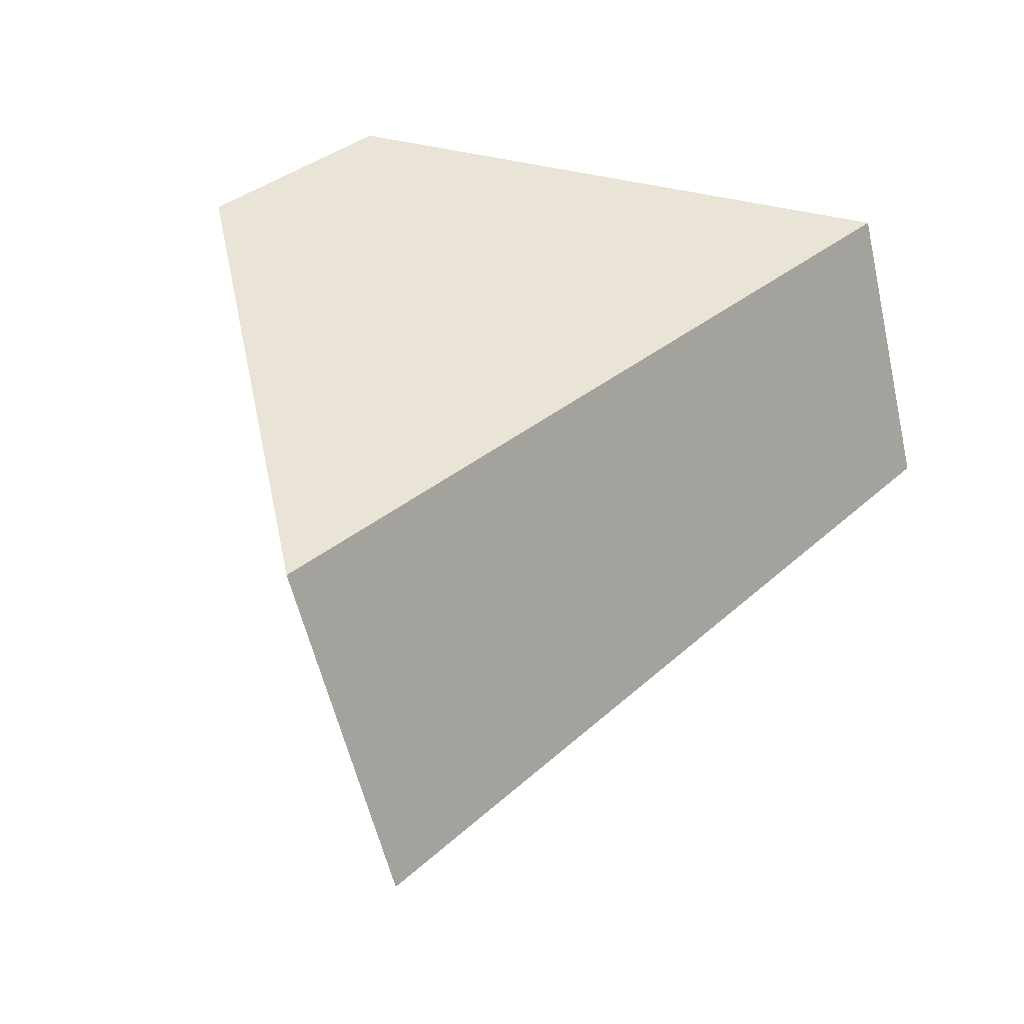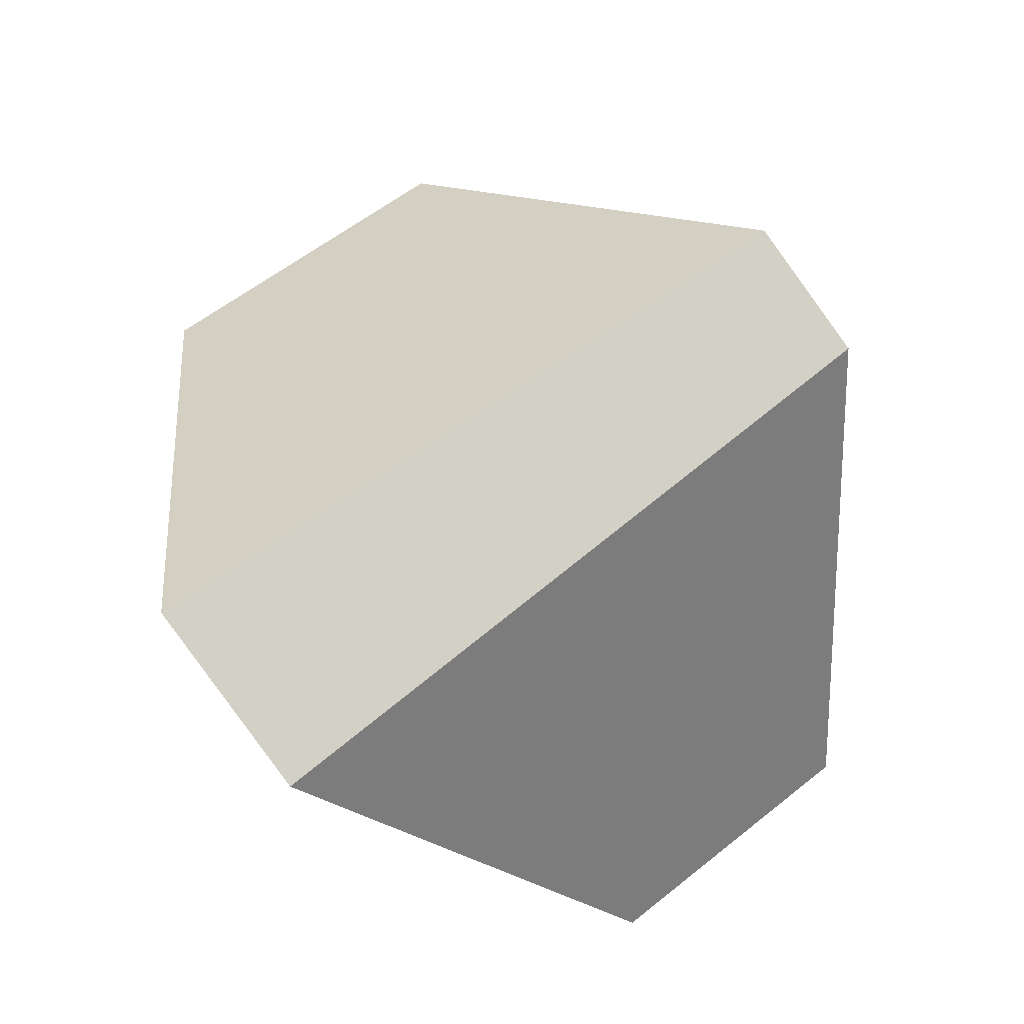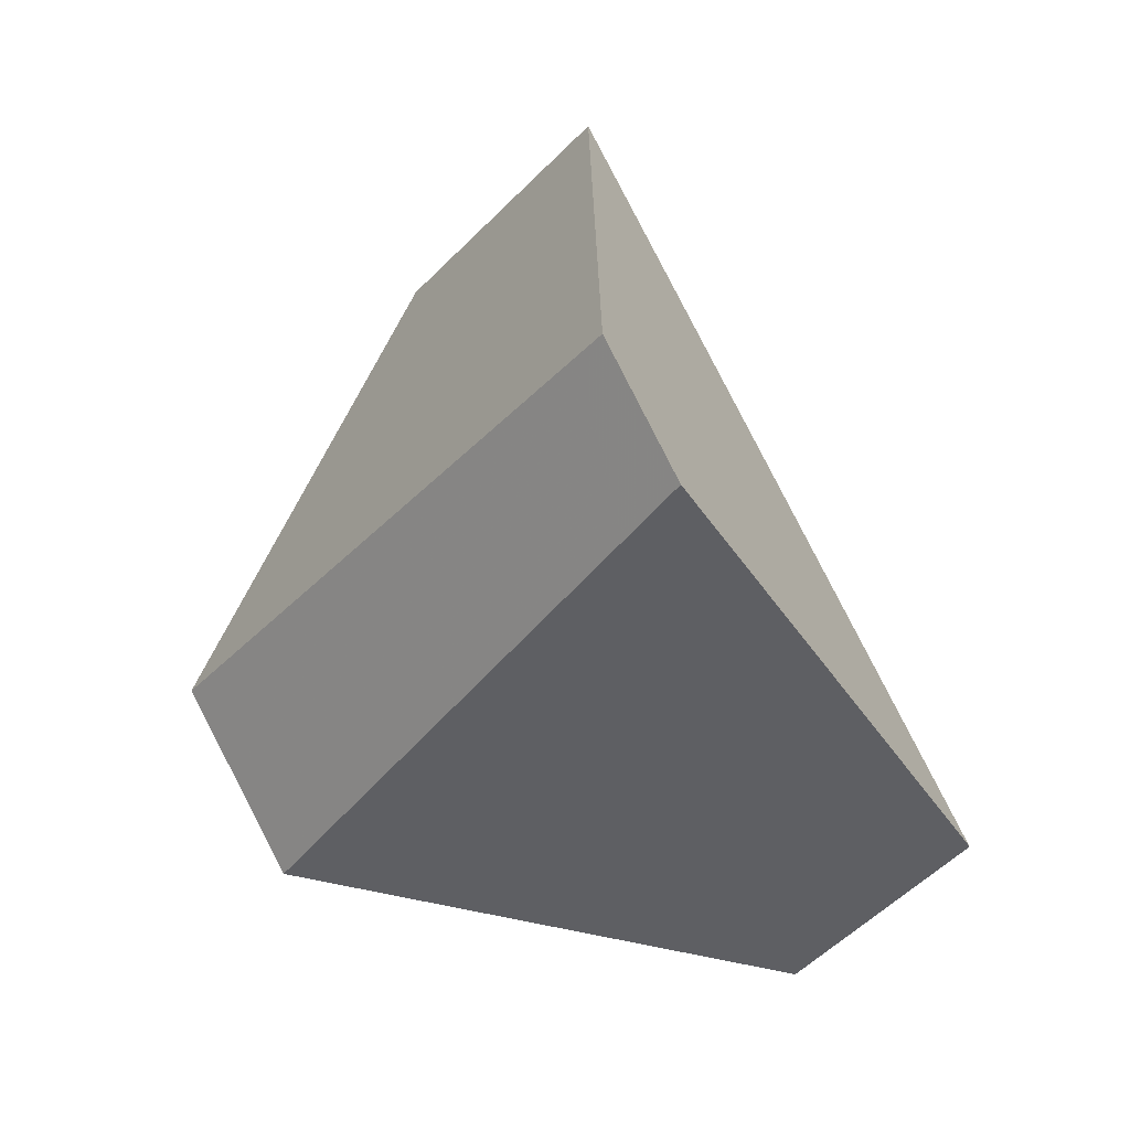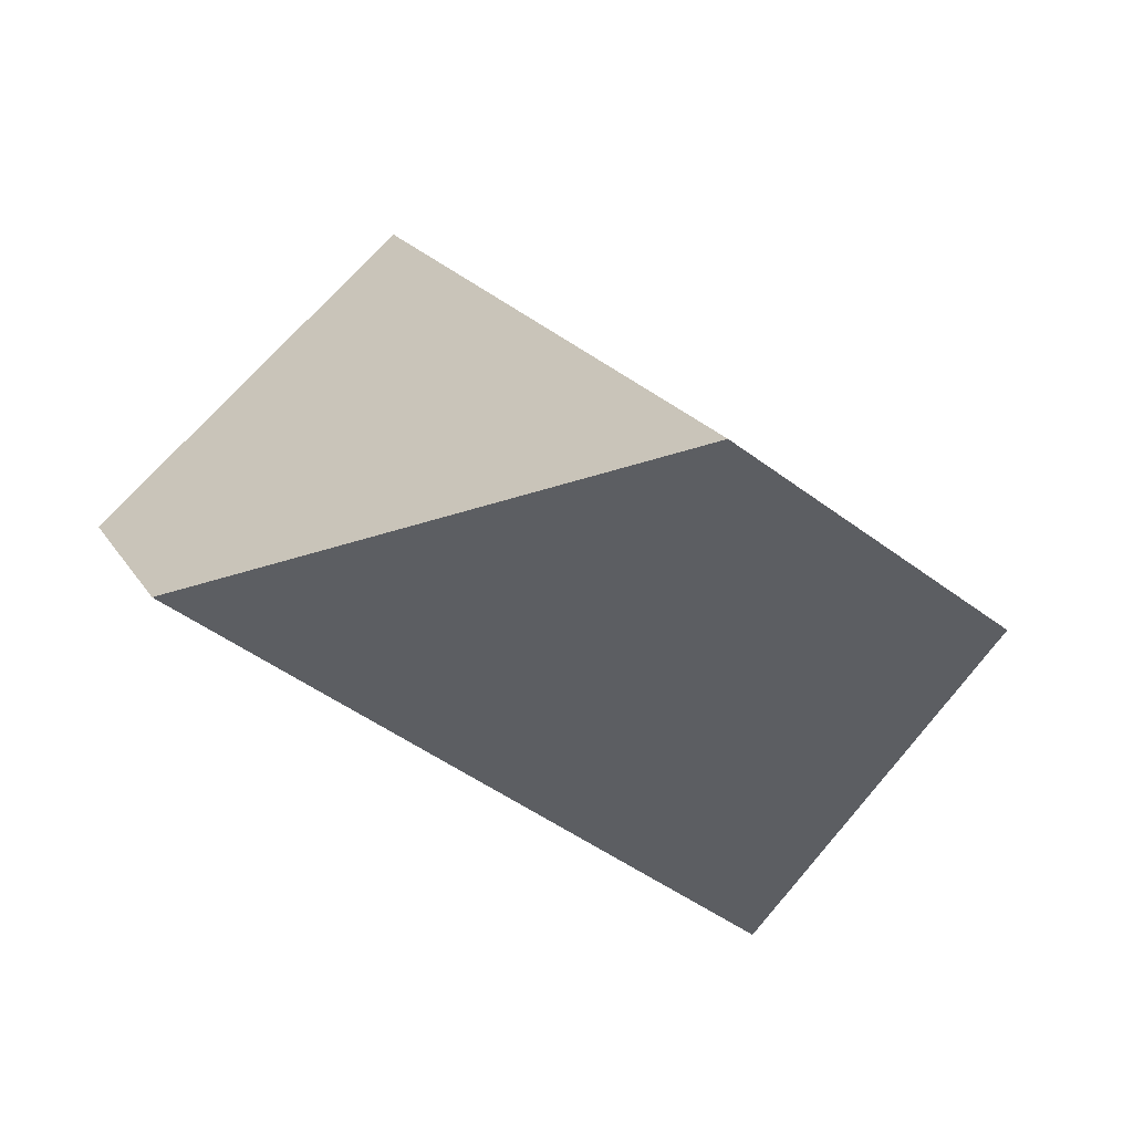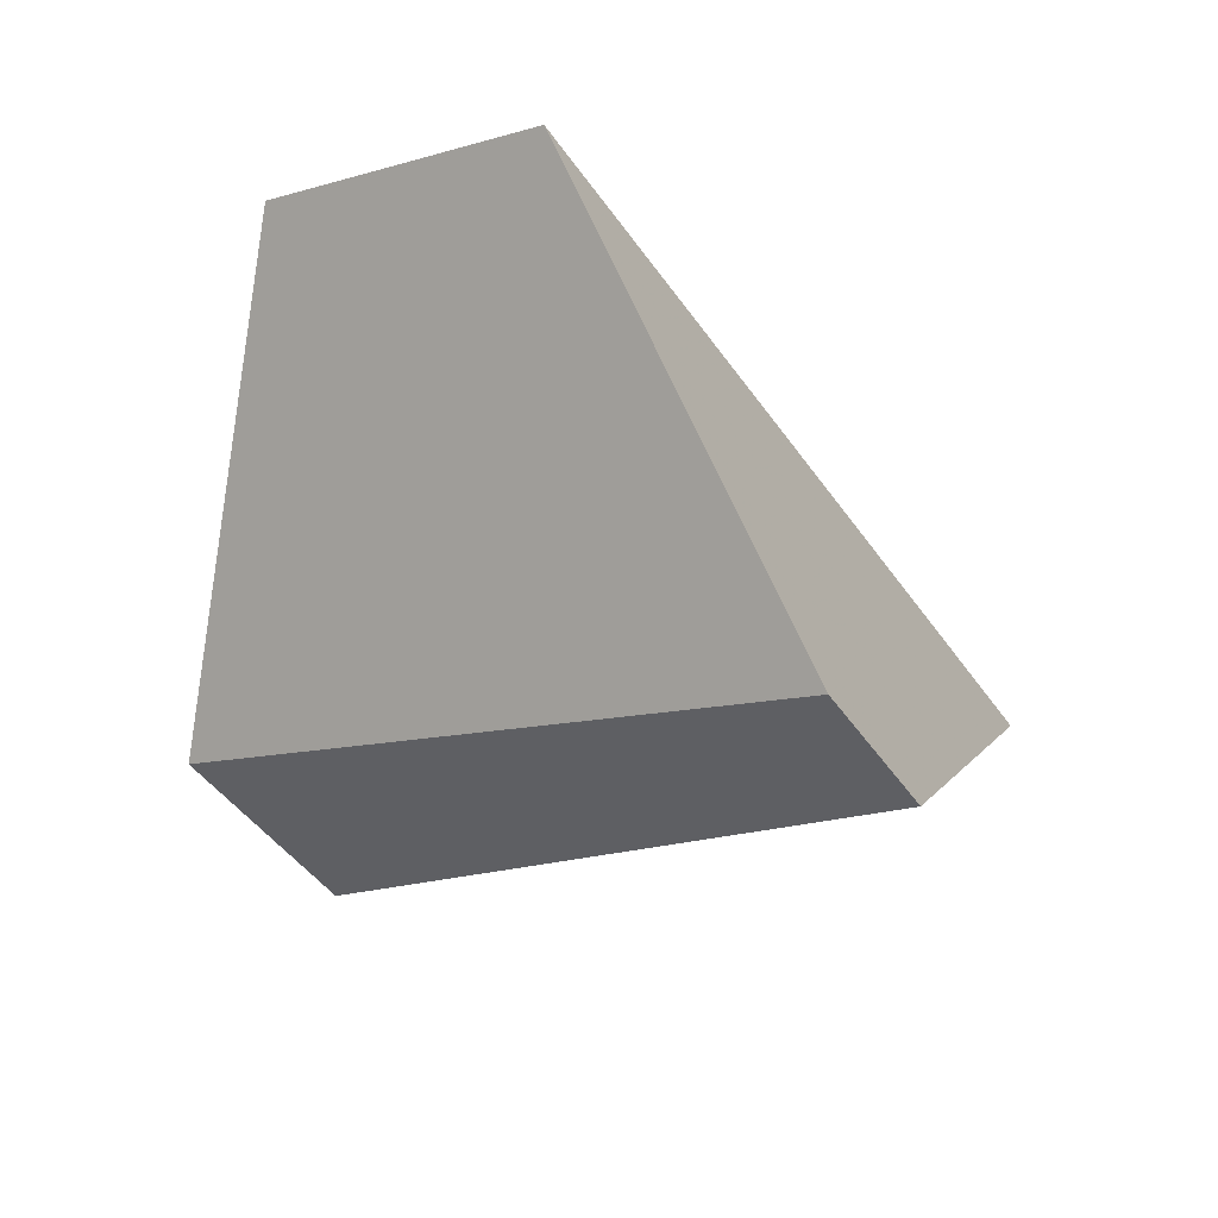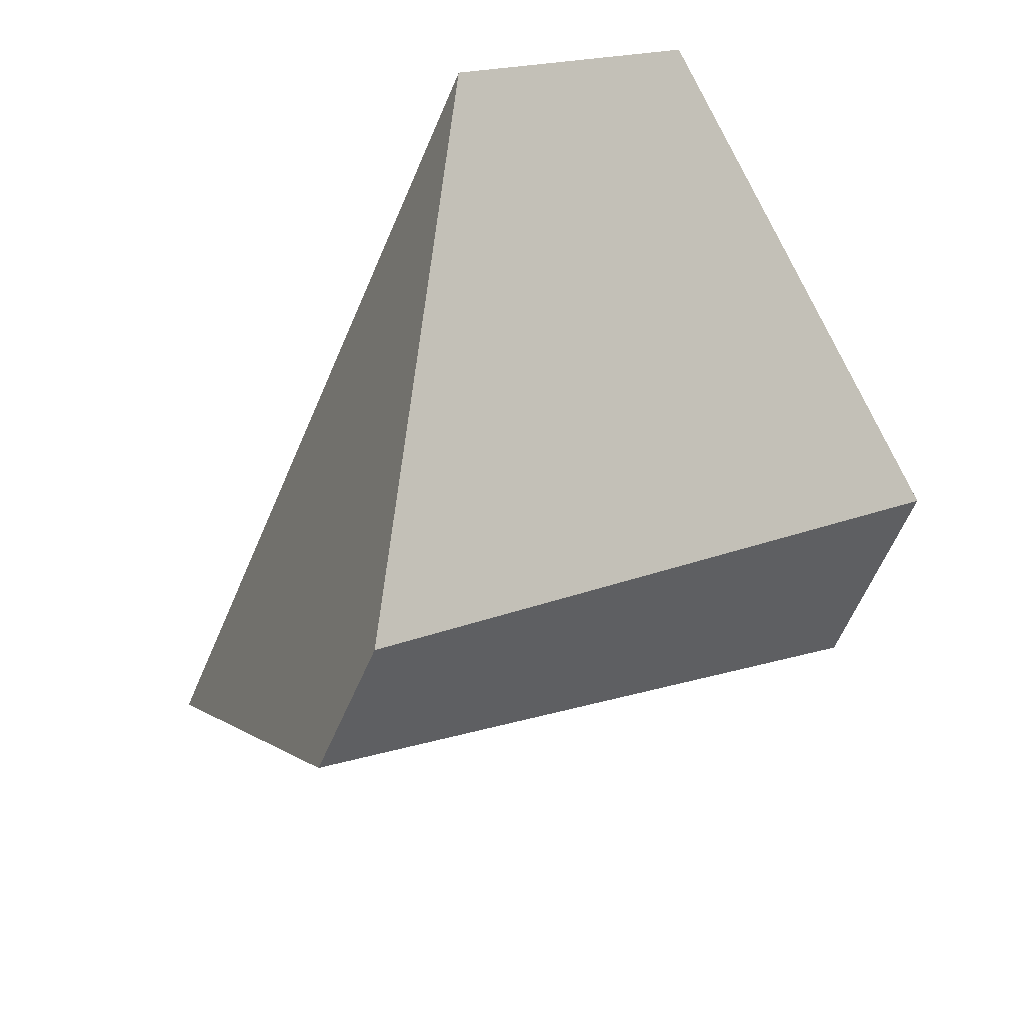
<metadata>
{"format":"obj","ext":"obj","renderer":"f3d","projection":"perspective","resolution":1024,"background":"white","views":[{"elev":70.6,"azim":20.5,"up":"+Y"},{"elev":-12.6,"azim":-52.6,"up":"+Z"},{"elev":8.1,"azim":-8.1,"up":"+Z"},{"elev":46.3,"azim":-50.3,"up":"+Y"},{"elev":50.5,"azim":-33.4,"up":"+Z"},{"elev":-79.7,"azim":131.2,"up":"+Y"}]}
</metadata>
<code>
v 0.7764 0.651 0.1252
v 0.6665 0.5486 -0.04586
v 0.8171 0.3352 0.1227
v 0.8448 0.5541 0.2017
v 0.8416 0.3088 0.06991
v 0.9813 0.4069 -0.09272
v 0.927 0.4854 -0.1678
v 0.7044 0.5068 -0.1198
f 1 2 3
f 1 3 4
f 4 3 5
f 4 5 6
f 7 6 5
f 7 5 8
f 8 2 1
f 8 1 7
f 4 6 7
f 4 7 1
f 3 2 8
f 3 8 5

</code>
